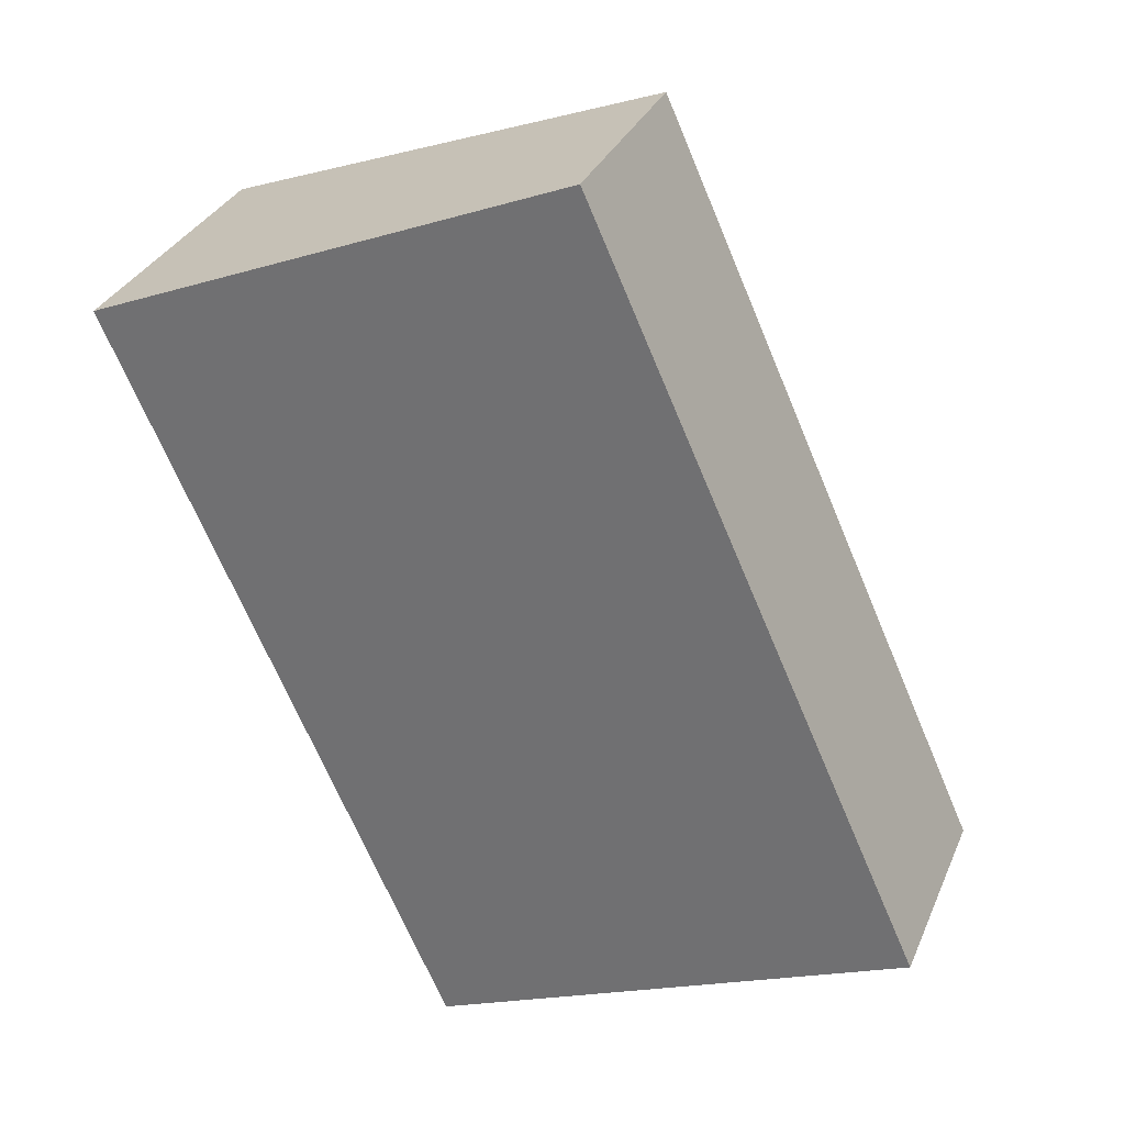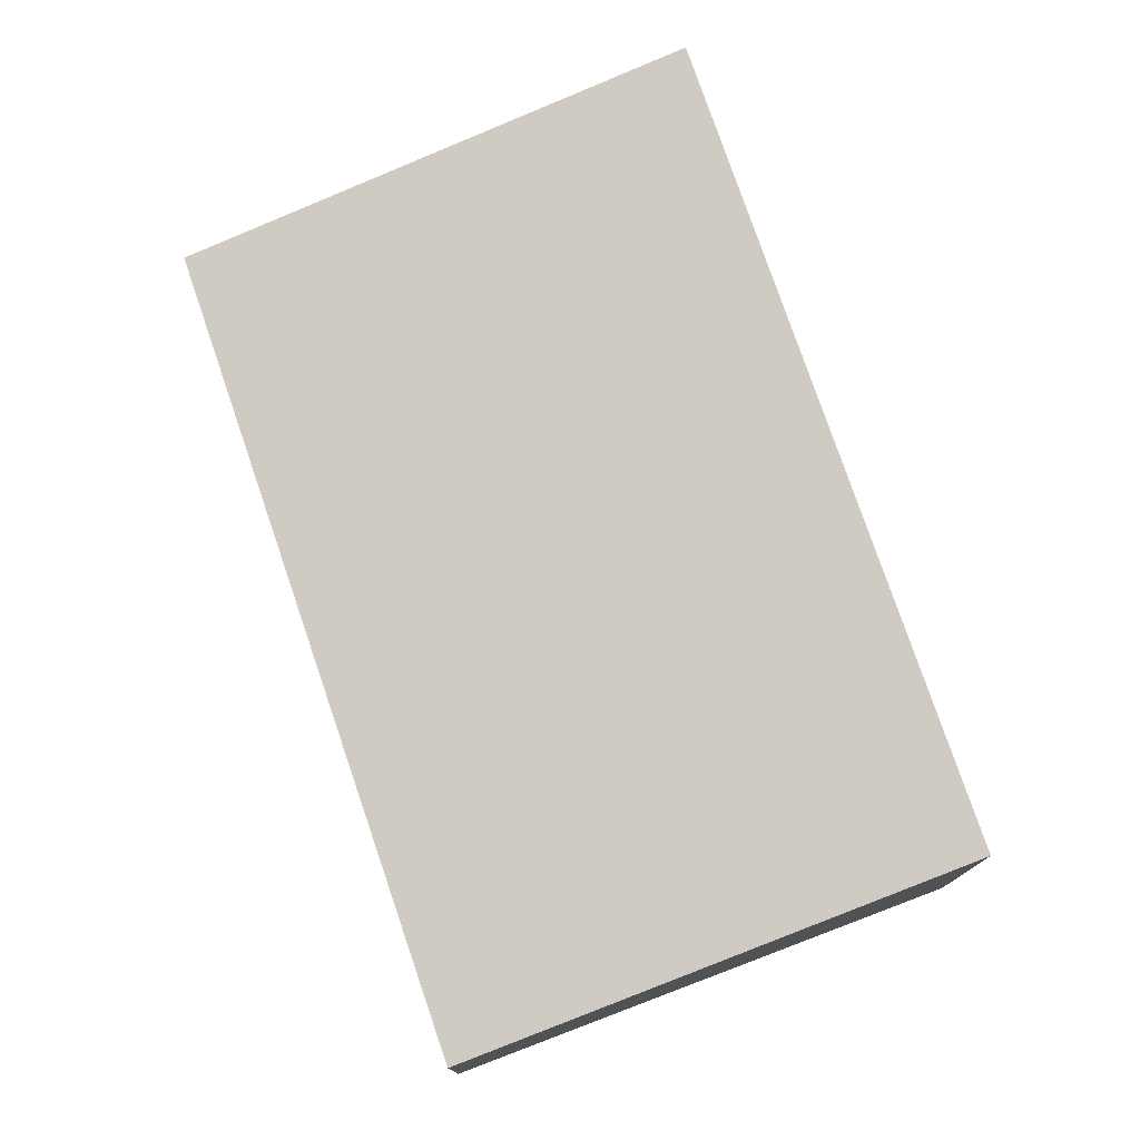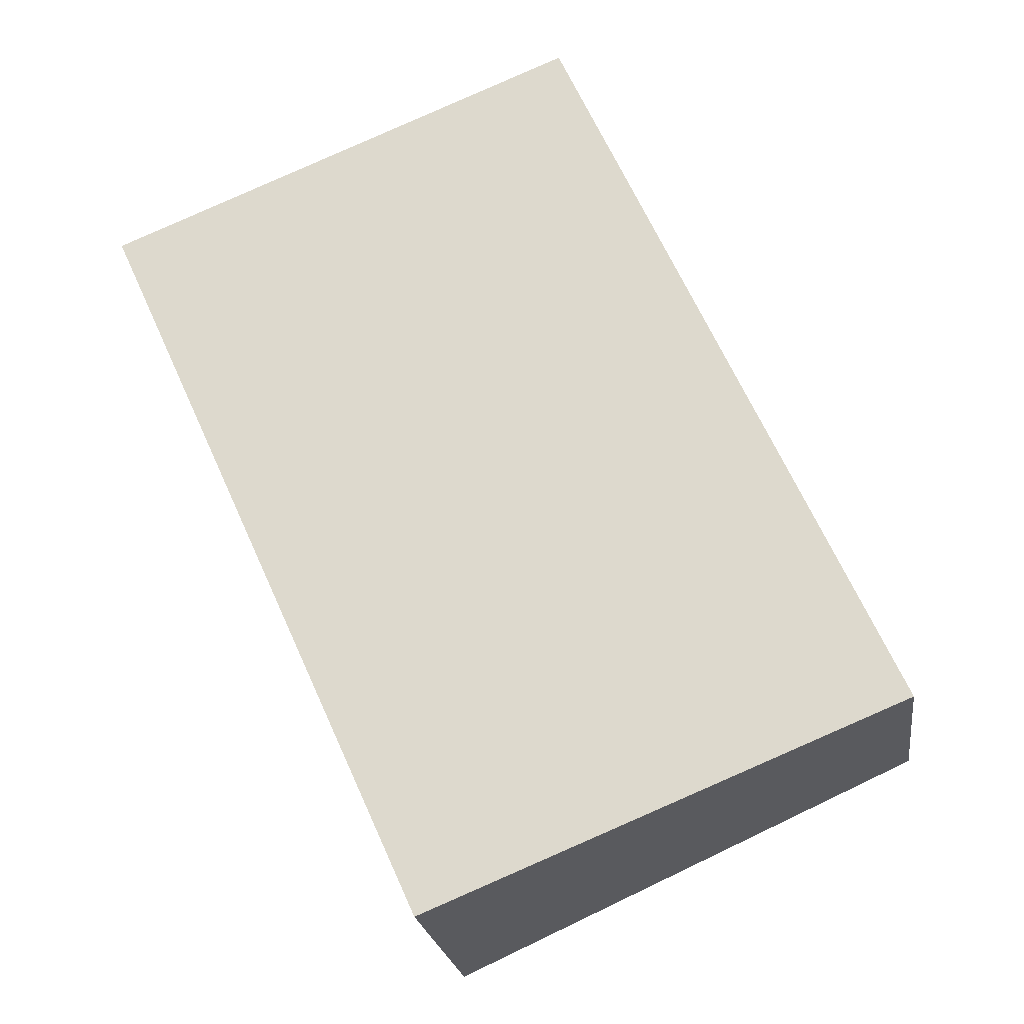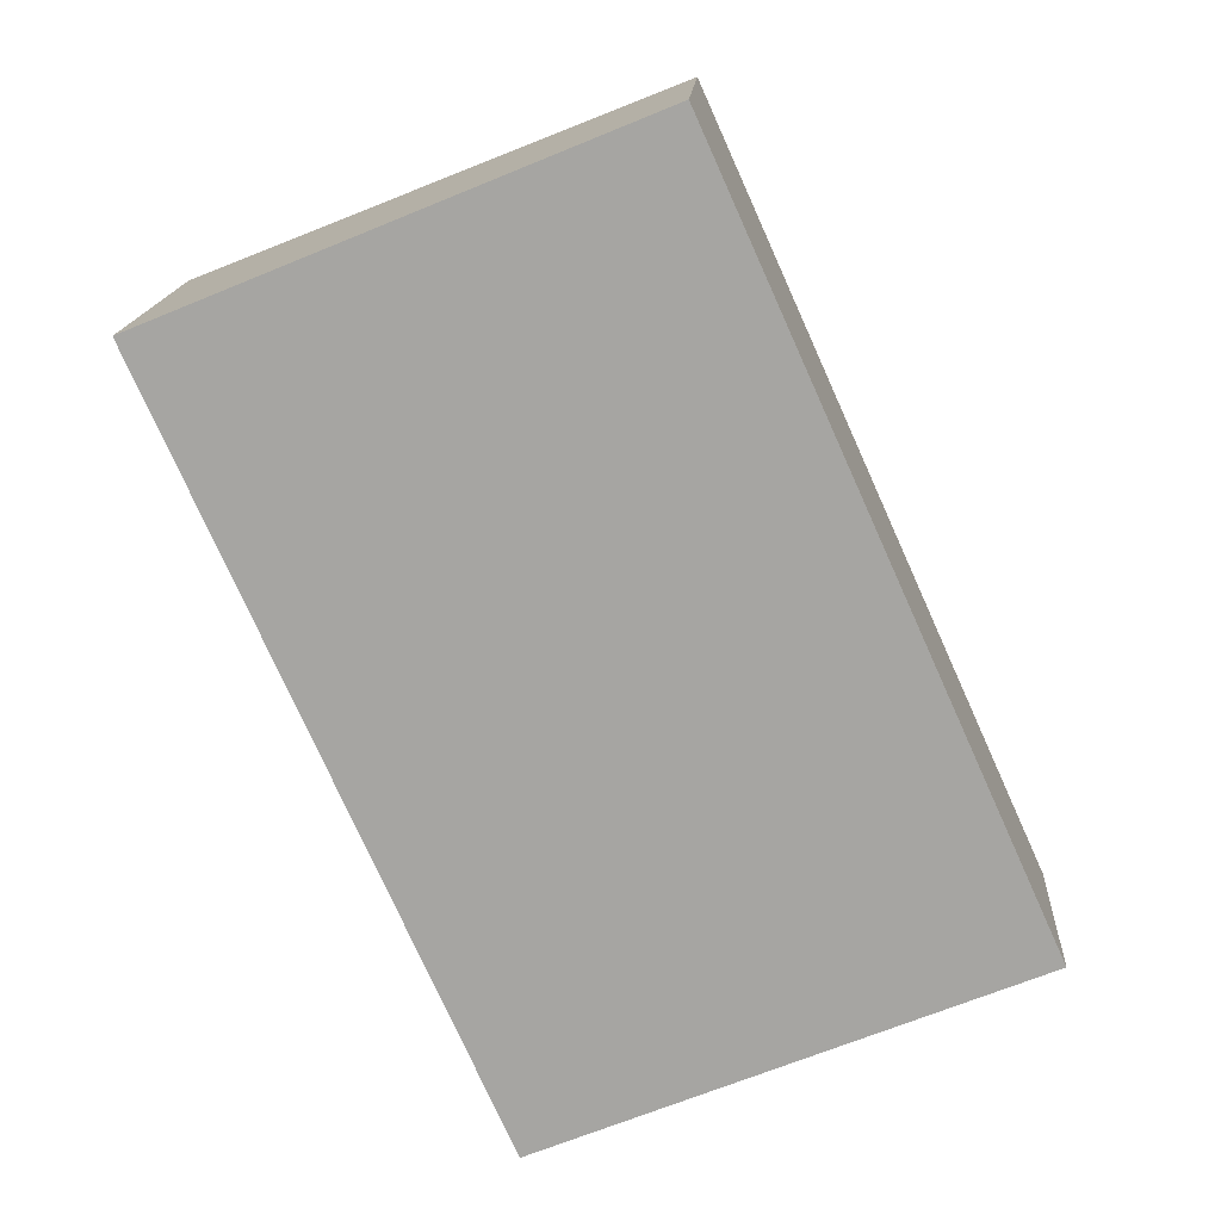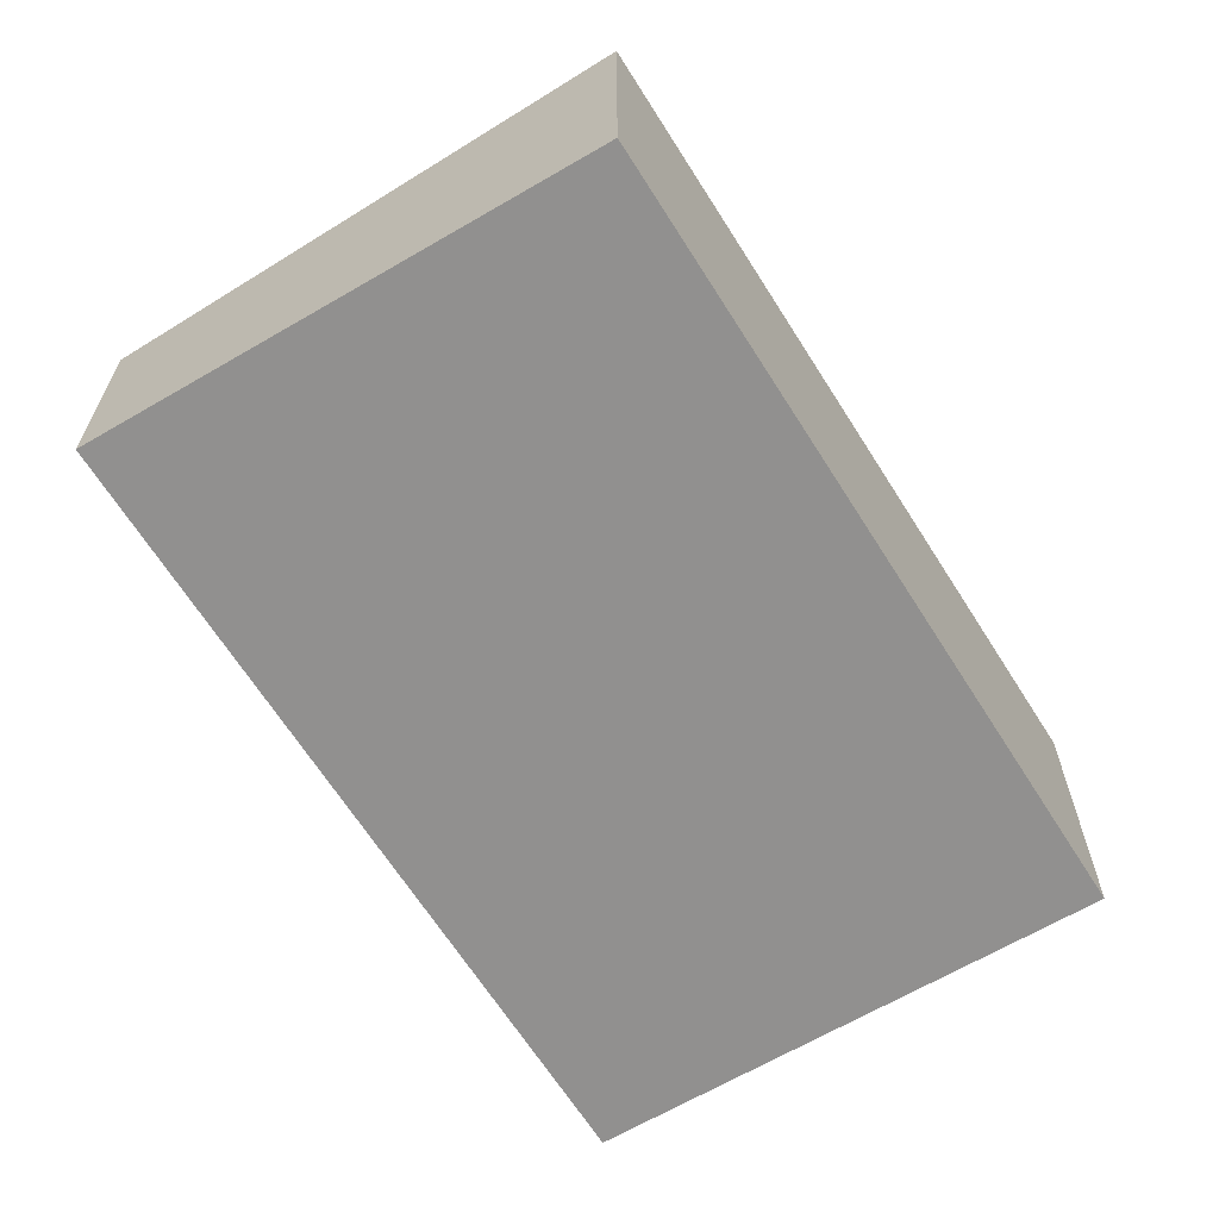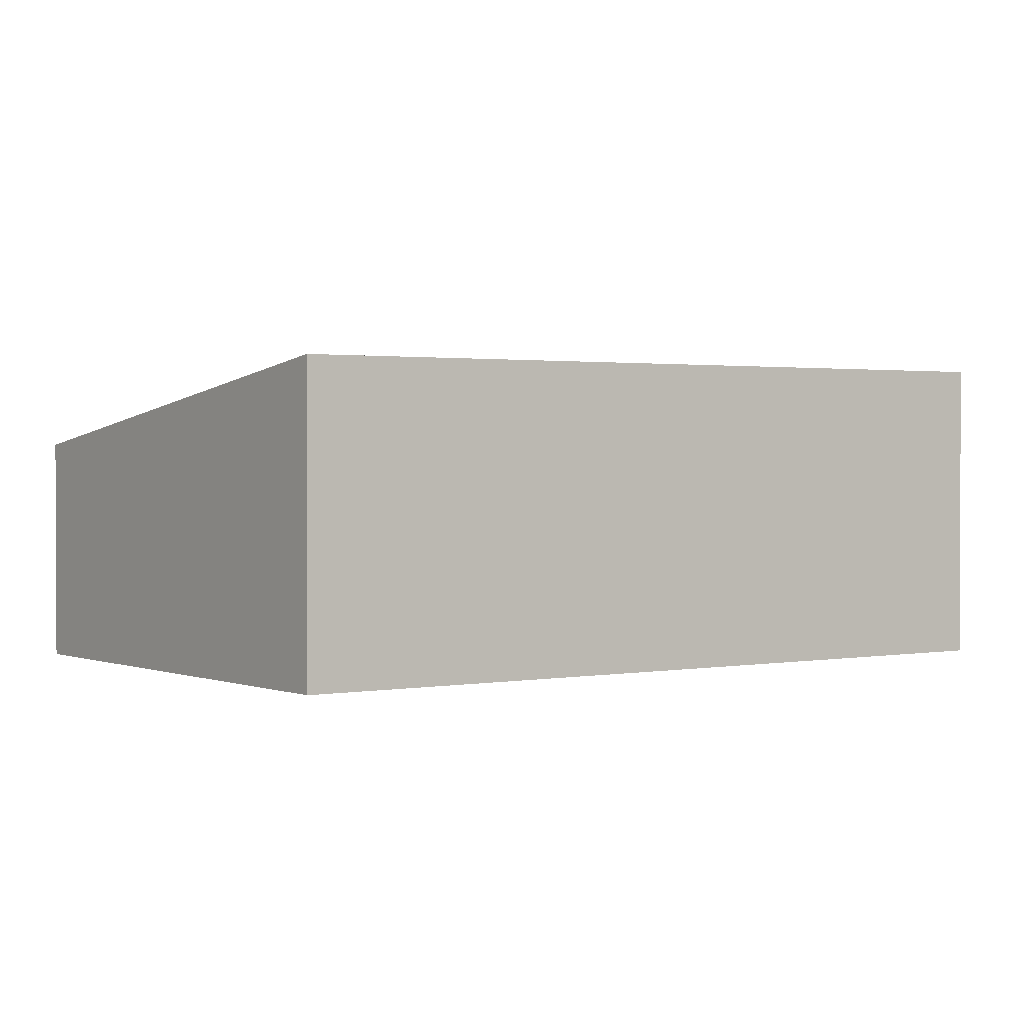
<metadata>
{"format":"obj","ext":"obj","renderer":"f3d","projection":"perspective","resolution":1024,"background":"white","views":[{"elev":31.5,"azim":20.5,"up":"+Z"},{"elev":77.5,"azim":136.9,"up":"+Y"},{"elev":-22.1,"azim":7.8,"up":"+Z"},{"elev":15.6,"azim":3.5,"up":"+Z"},{"elev":-65.7,"azim":-172.0,"up":"+Y"},{"elev":1.5,"azim":-148.7,"up":"+Y"}]}
</metadata>
<code>
v  0.0001353 6.326 -0.0001999
v  6.958 9.469e-16 -15.46
v  0 0 0
v  6.958 6.326 -15.46
v  16.93 6.956e-16 -11.36
v  16.93 4.673 -11.36
v  9.97 4.673 4.103
v  9.97 -2.513e-16 4.103
g defaultobject
f 1 2 3
f 2 1 4
f 4 5 2
f 5 4 6
f 5 7 8
f 7 5 6
f 8 1 3
f 1 8 7
f 2 8 3
f 8 2 5
f 7 4 1
f 4 7 6

</code>
